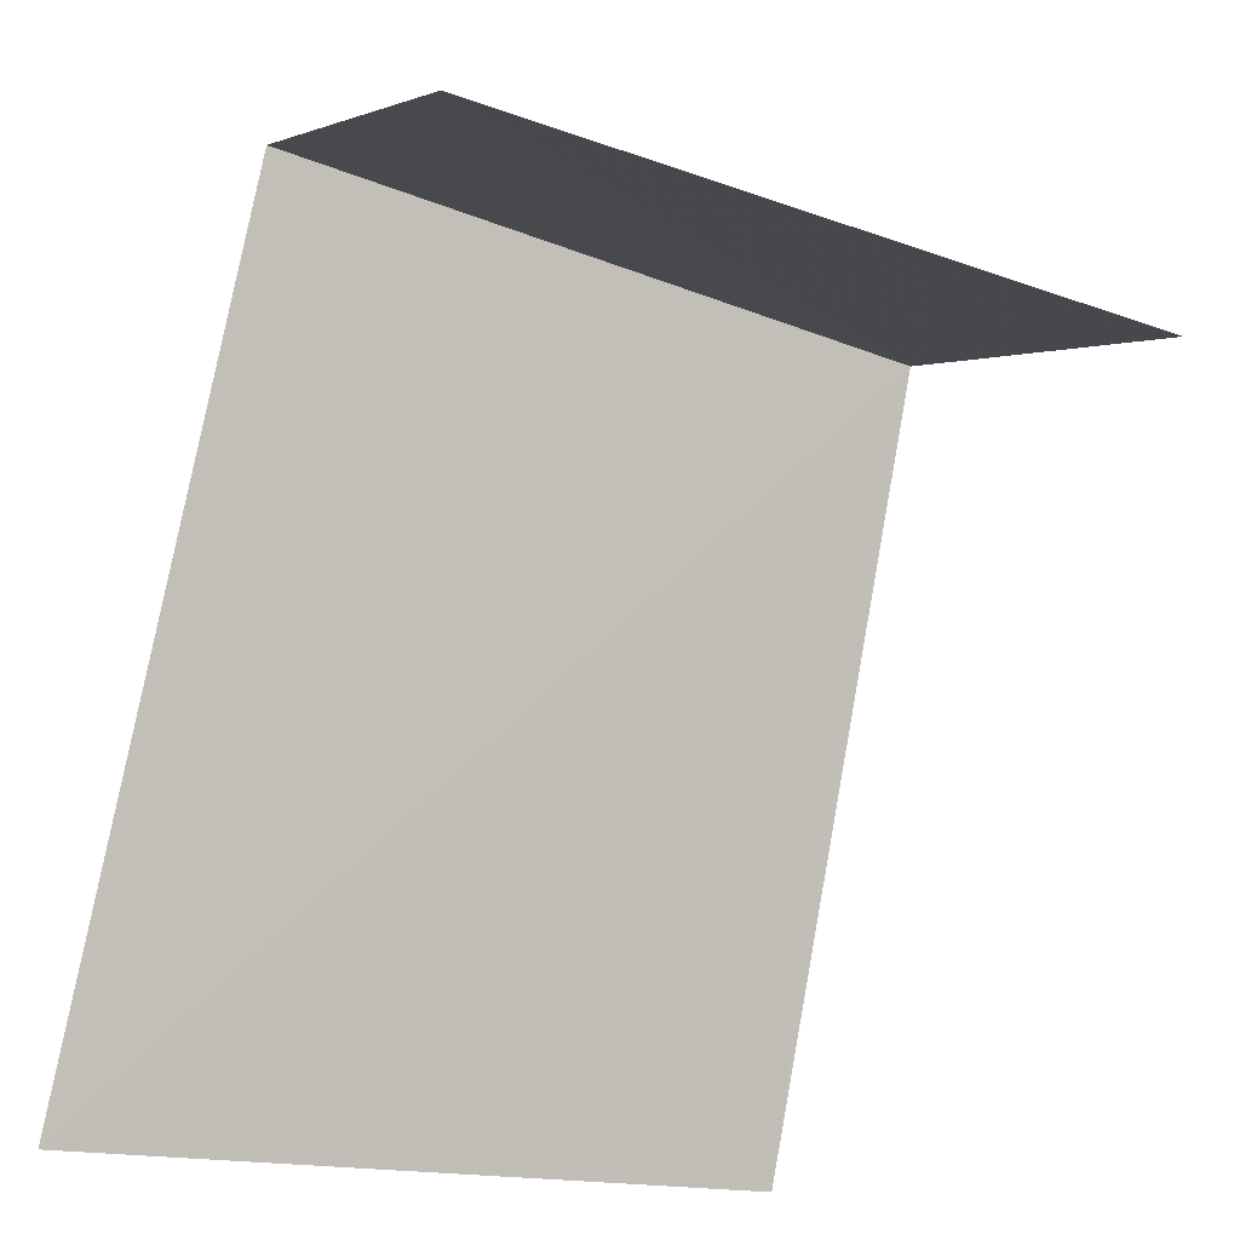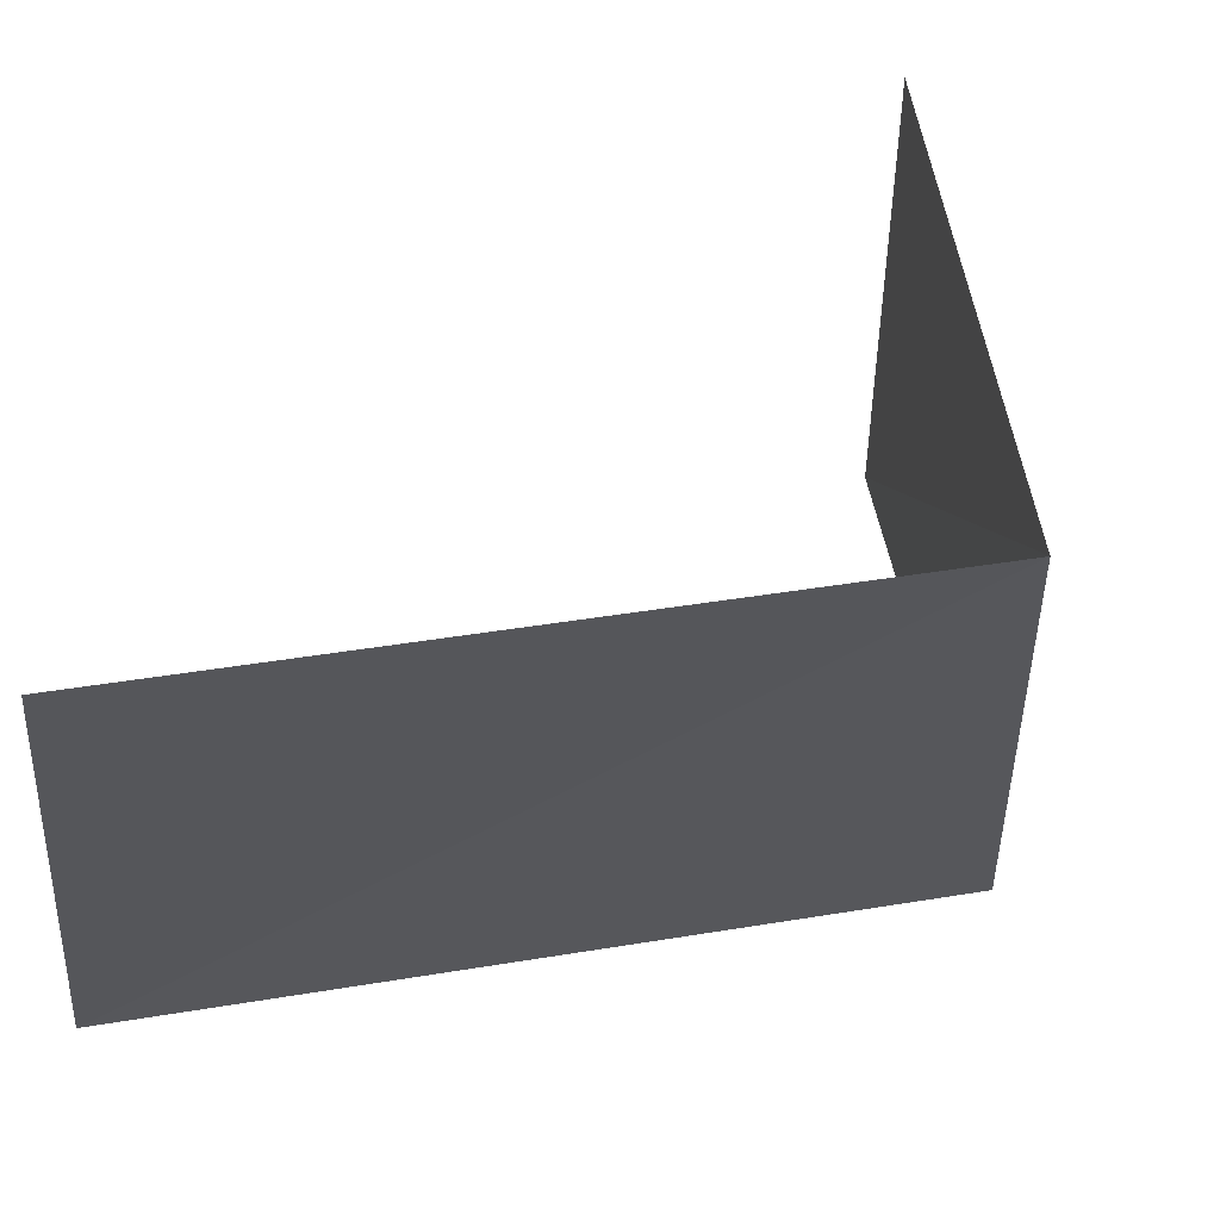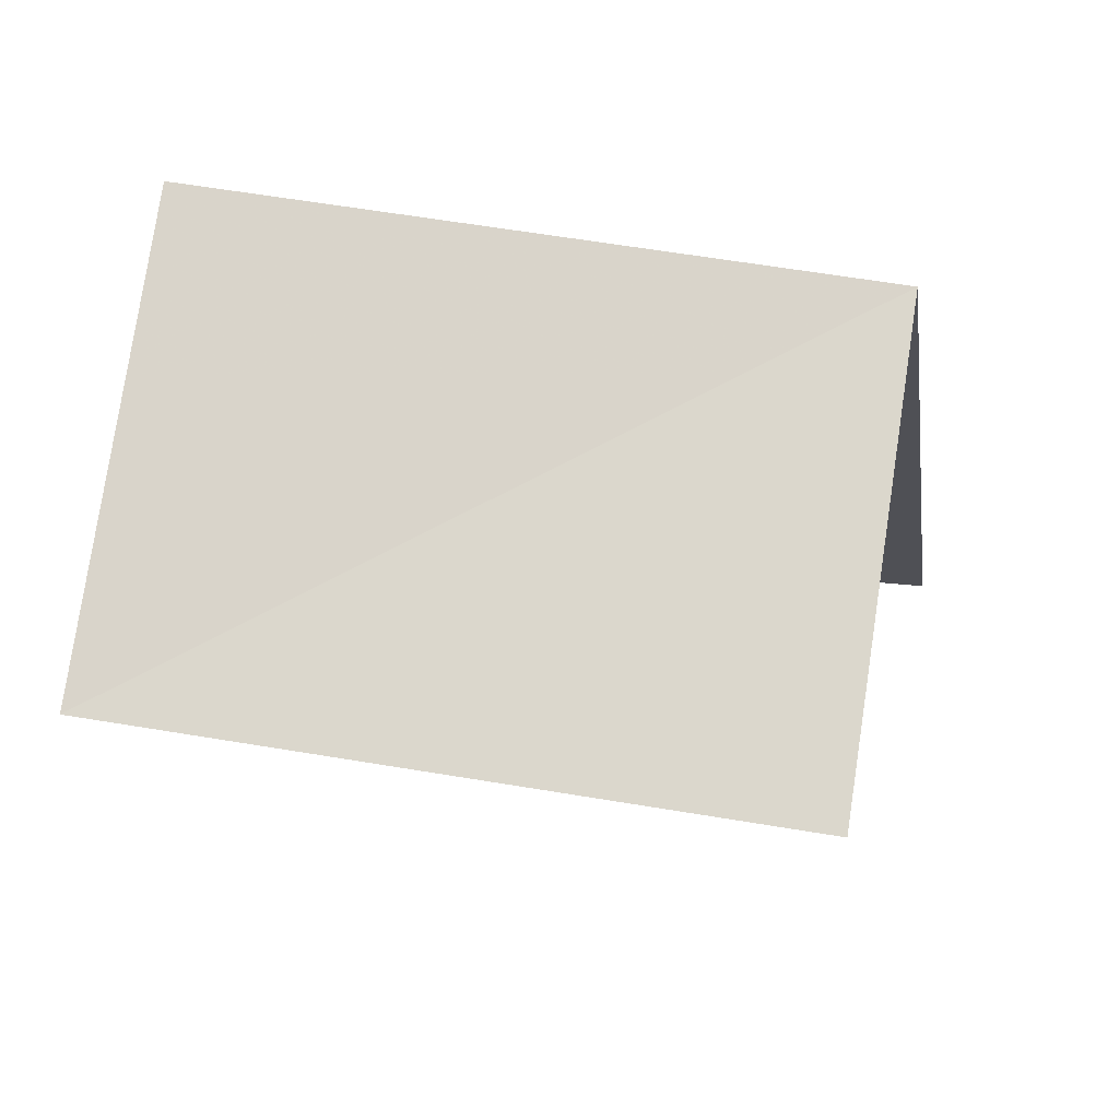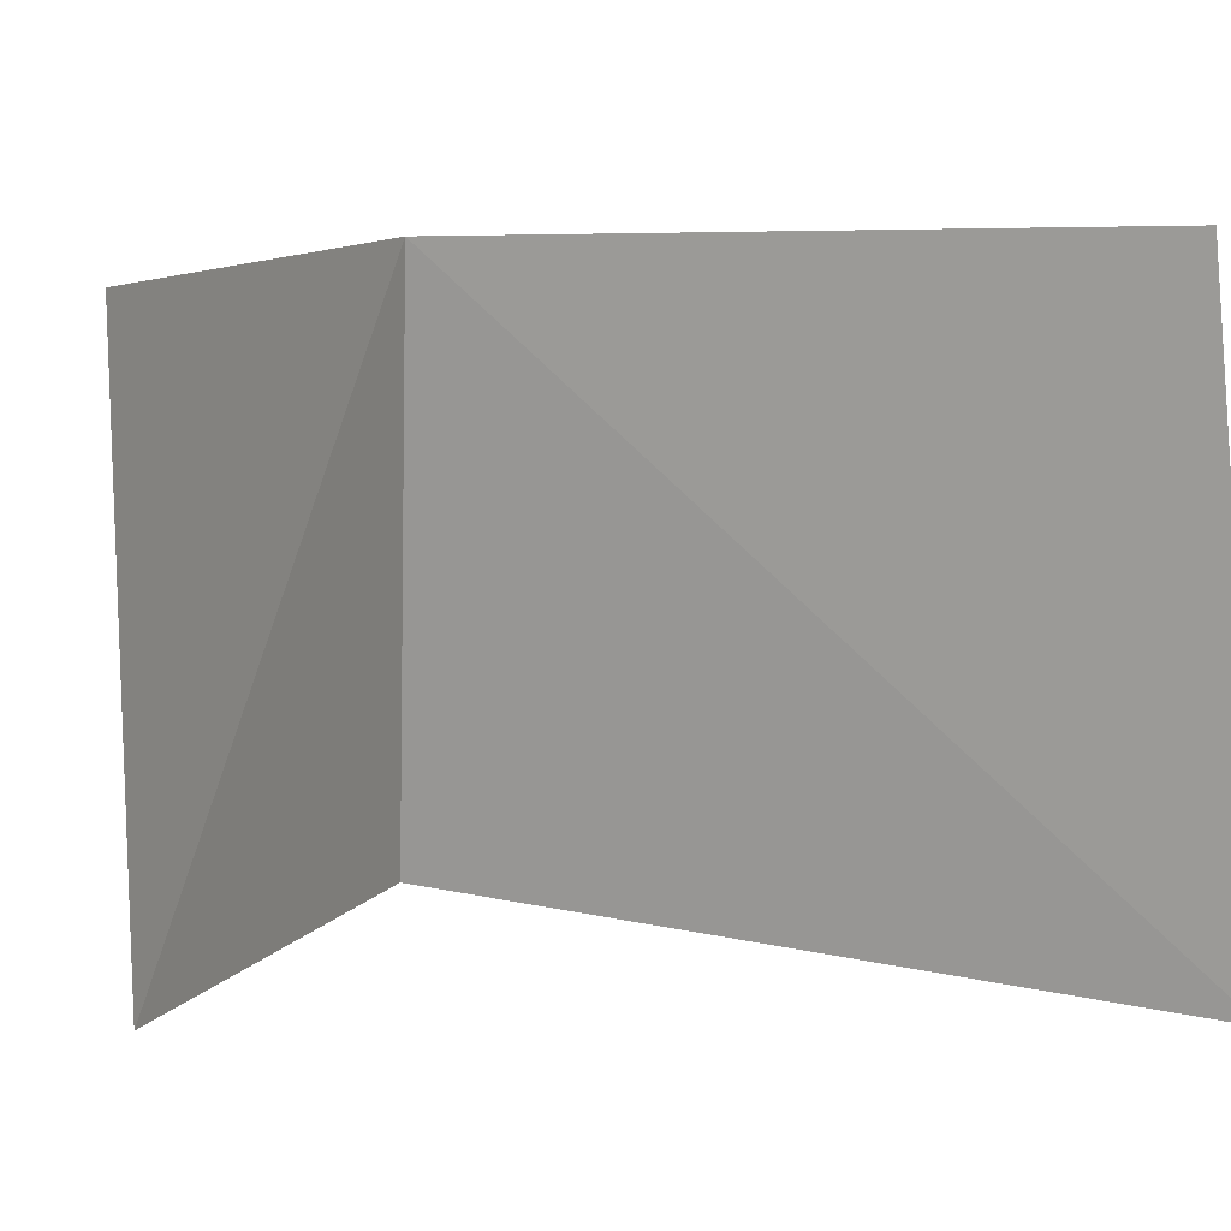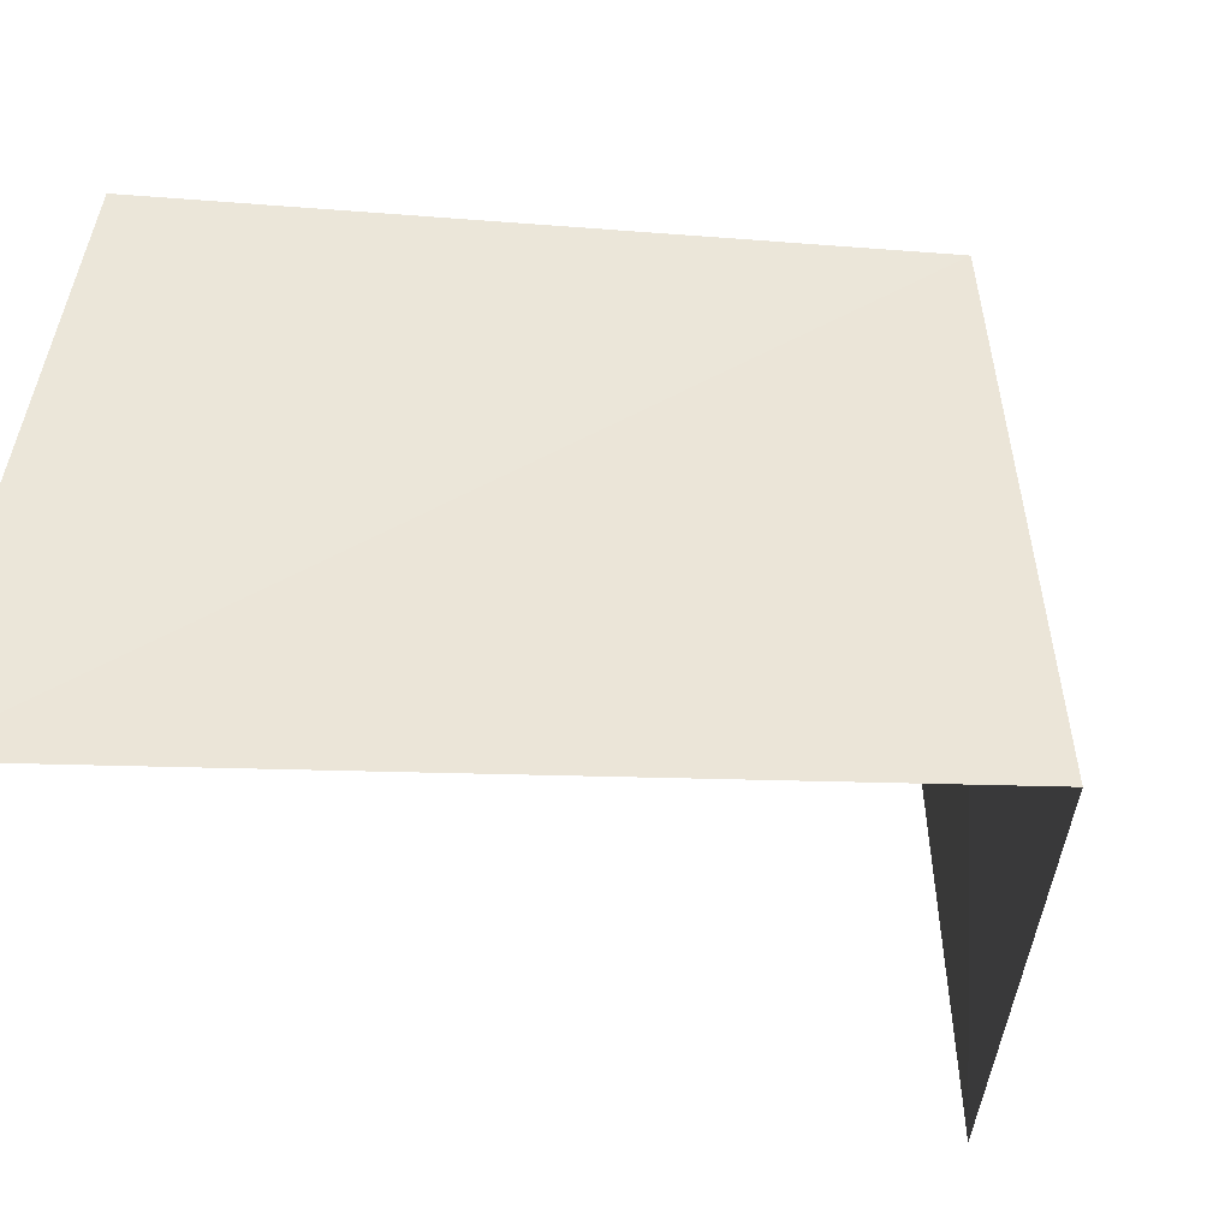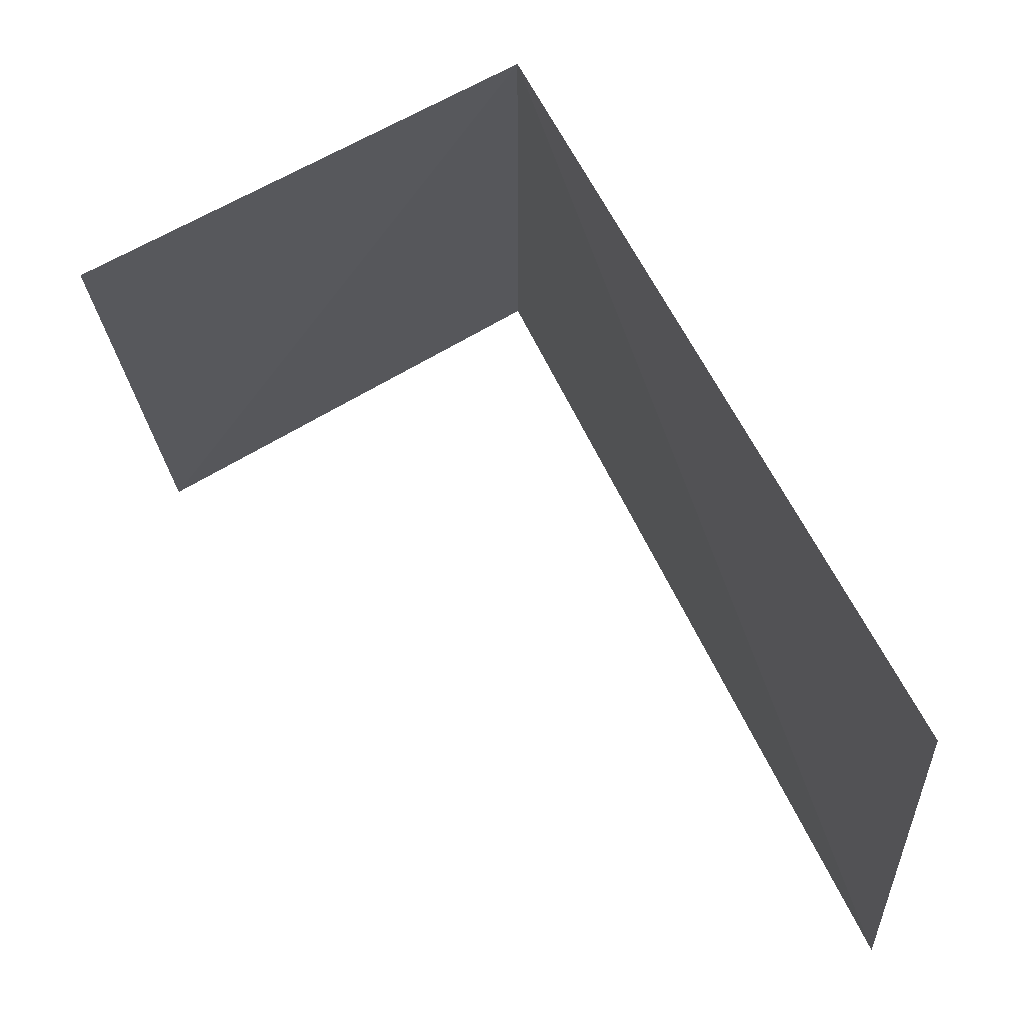
<metadata>
{"format":"obj","ext":"obj","renderer":"f3d","projection":"perspective","resolution":1024,"background":"white","views":[{"elev":-30.8,"azim":63.8,"up":"+Z"},{"elev":62.3,"azim":-71.0,"up":"+Y"},{"elev":42.3,"azim":99.5,"up":"+Z"},{"elev":12.1,"azim":146.6,"up":"+Y"},{"elev":-44.1,"azim":-63.8,"up":"+Y"},{"elev":70.0,"azim":-178.6,"up":"+Y"}]}
</metadata>
<code>
v -107.3 -93.79 -634.6 1
v -111.7 -93.79 -631.9 1
v -111.7 -86.65 -632.2 1
v -107.2 -86.72 -634.8 1
v -116.3 -93.79 -640.5 1
v -115.9 -86.22 -639.8 1
f 1 2 3
f 1 3 4
f 5 6 3
f 5 3 2

</code>
